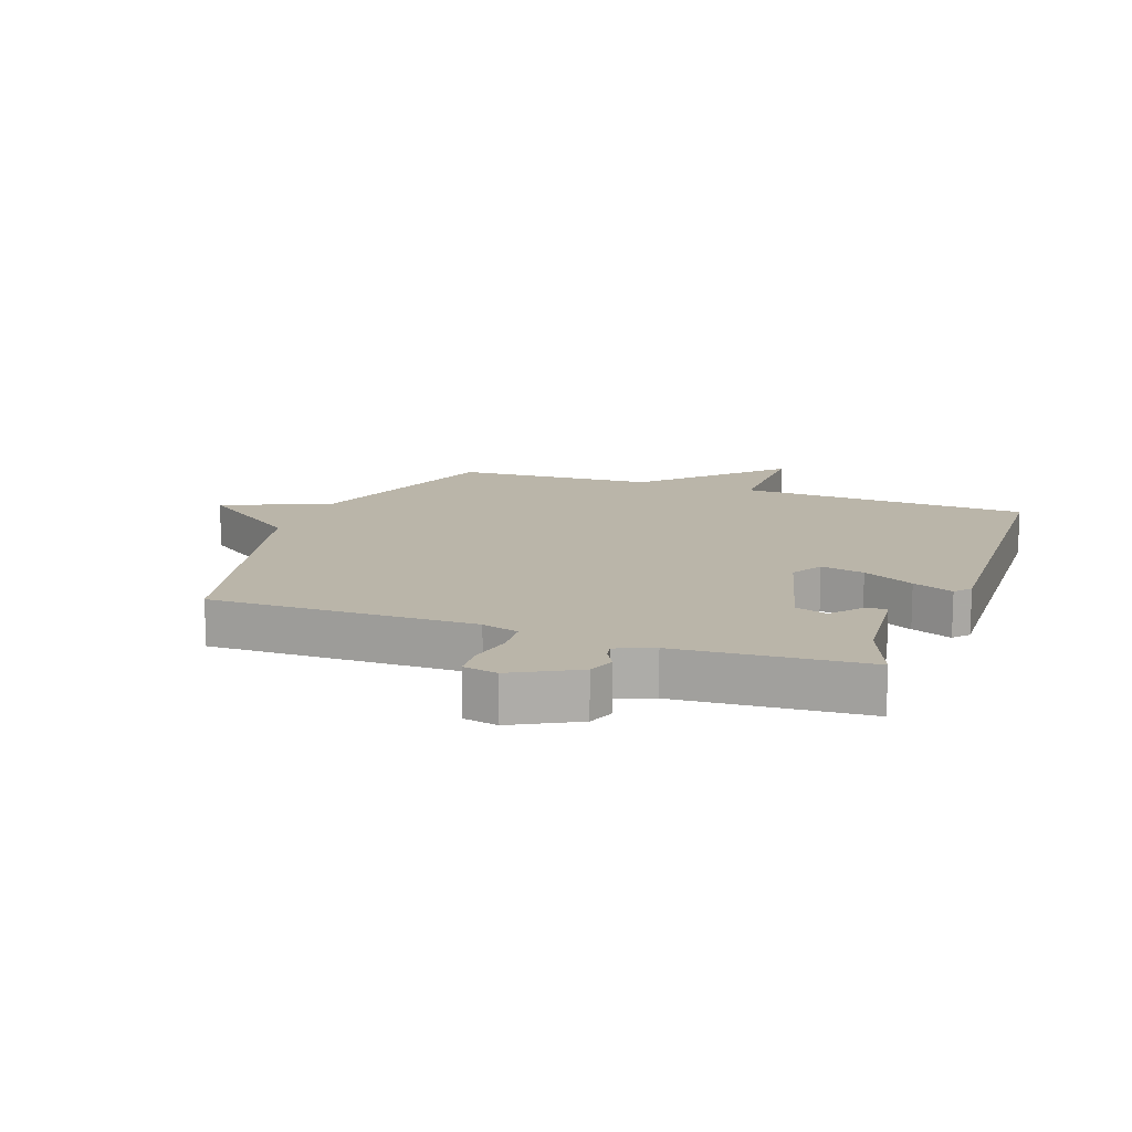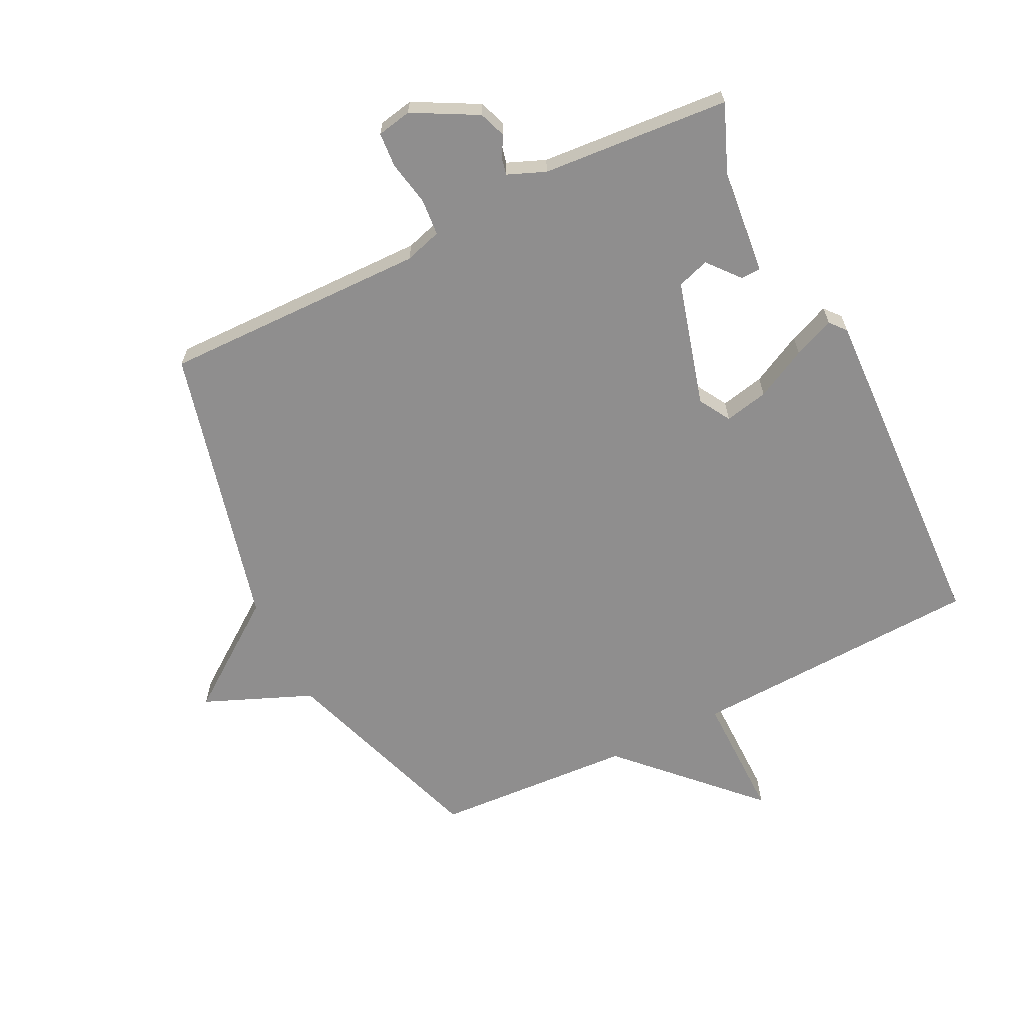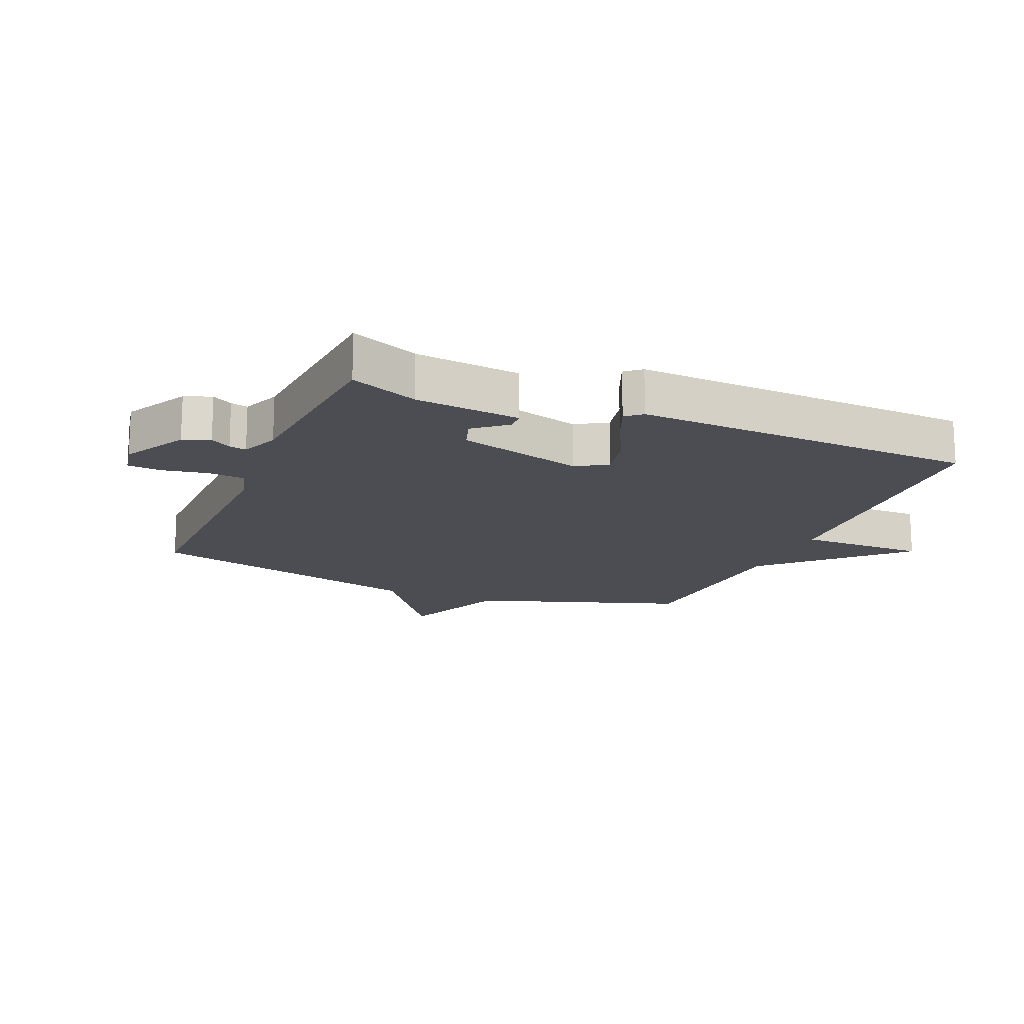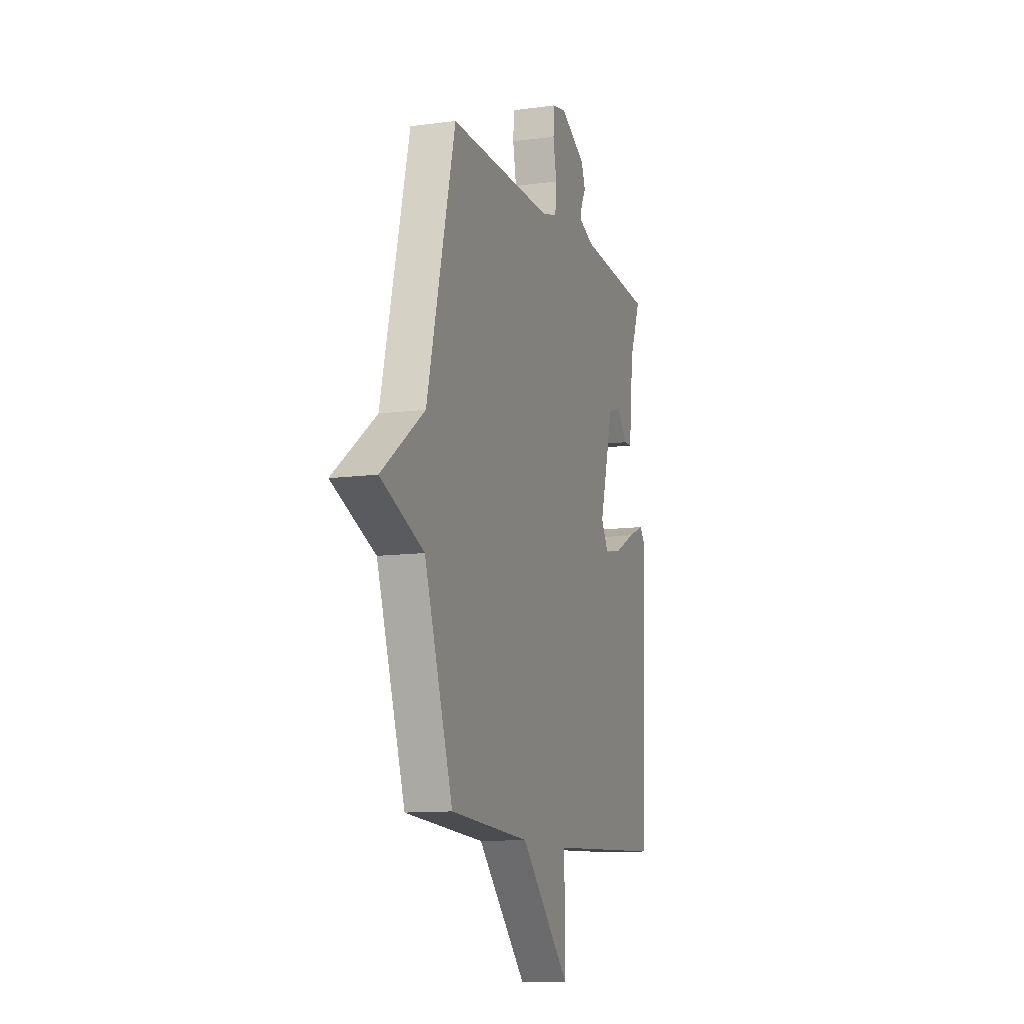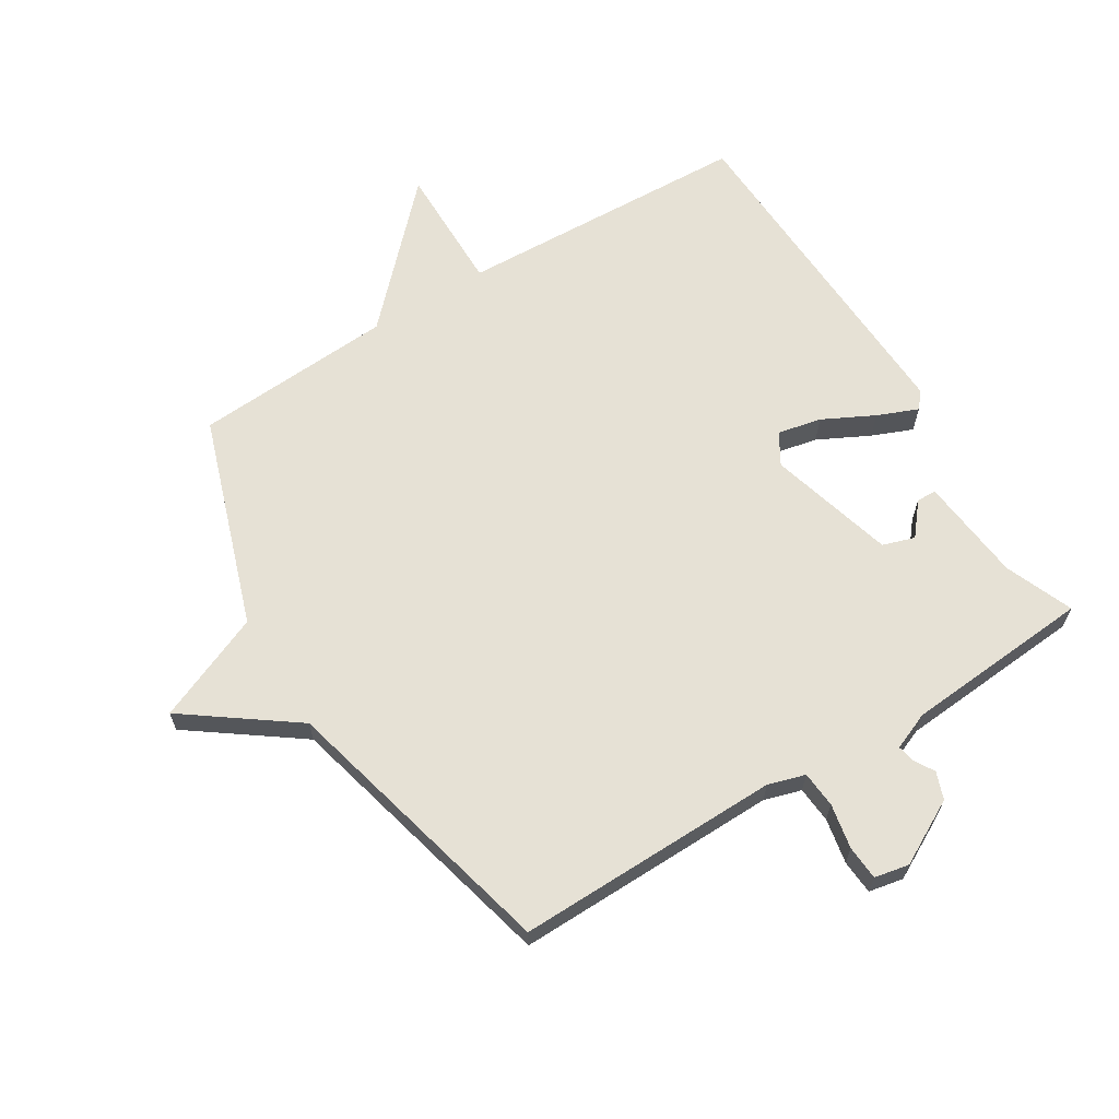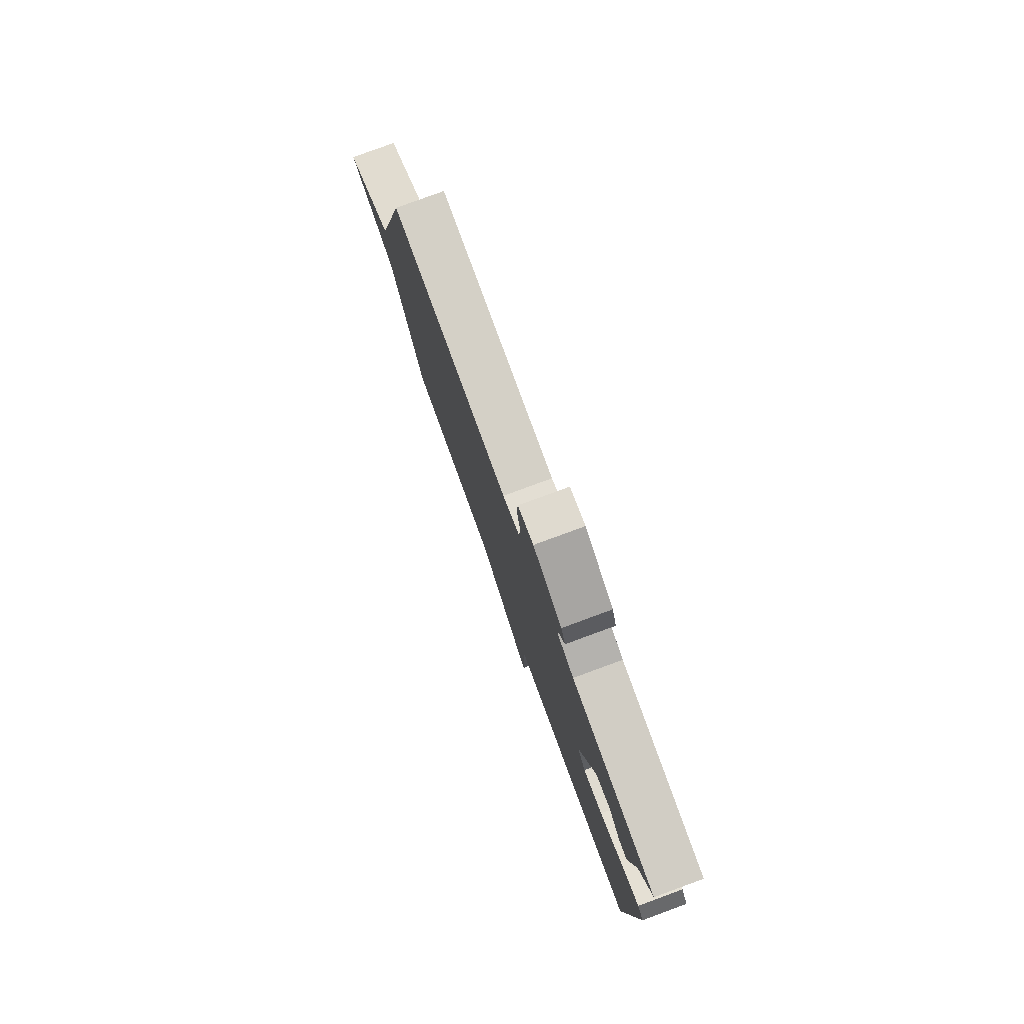
<metadata>
{"format":"obj","ext":"obj","renderer":"f3d","projection":"perspective","resolution":1024,"background":"white","views":[{"elev":13.5,"azim":20.2,"up":"+Y"},{"elev":-65.0,"azim":26.5,"up":"+Y"},{"elev":-16.3,"azim":67.2,"up":"+Y"},{"elev":-11.3,"azim":-71.7,"up":"+Z"},{"elev":64.7,"azim":-31.6,"up":"+Y"},{"elev":79.6,"azim":69.8,"up":"+Z"}]}
</metadata>
<code>
v -0.5 0.07 0.5
v -0.071 0.07 0.493
v -0.011 0.07 0.511
v -0.006 0.07 0.57
v -0.02 0.07 0.643
v -0.016 0.07 0.699
v 0.04 0.07 0.71
v 0.144 0.07 0.654
v 0.16 0.07 0.61
v 0.141 0.07 0.577
v 0.135 0.07 0.549
v 0.196 0.07 0.524
v 0.5 0.07 0.5
v 0.455 0.07 0.39
v 0.437 0.07 0.219
v 0.405 0.07 0.218
v 0.362 0.07 0.27
v 0.31 0.07 0.253
v 0.253 0.07 0.049
v 0.283 0.07 -0.002
v 0.354 0.07 0.013
v 0.437 0.07 0.055
v 0.503 0.07 0.082
v 0.525 0.07 0.056
v 0.5 0.07 -0.5
v 0.024 0.07 -0.52
v 0.025 0.07 -0.727
v -0.176 0.07 -0.52
v -0.5 0.07 -0.5
v -0.615 0.07 -0.159
v -0.79 0.07 -0.086
v -0.615 0.07 0.041
v -0.5 0 0.5
v -0.071 0 0.493
v -0.011 0 0.511
v -0.006 0 0.57
v -0.02 0 0.643
v -0.016 0 0.699
v 0.04 0 0.71
v 0.144 0 0.654
v 0.16 0 0.61
v 0.141 0 0.577
v 0.135 0 0.549
v 0.196 0 0.524
v 0.5 0 0.5
v 0.455 0 0.39
v 0.437 0 0.219
v 0.405 0 0.218
v 0.362 0 0.27
v 0.31 0 0.253
v 0.253 0 0.049
v 0.283 0 -0.002
v 0.354 0 0.013
v 0.437 0 0.055
v 0.503 0 0.082
v 0.525 0 0.056
v 0.5 0 -0.5
v 0.024 0 -0.52
v 0.025 0 -0.727
v -0.176 0 -0.52
v -0.5 0 -0.5
v -0.615 0 -0.159
v -0.79 0 -0.086
v -0.615 0 0.041
f 30 31 32
f 32 1 2
f 30 32 2
f 29 30 2
f 28 29 2
f 28 2 3
f 27 28 3
f 26 27 3
f 24 25 26
f 23 24 26
f 22 23 26
f 21 22 26
f 20 21 26
f 19 20 26
f 26 3 4
f 19 26 4
f 18 19 4
f 4 5 6
f 18 4 6
f 17 18 6
f 14 15 16 17
f 12 13 14 17
f 11 12 17
f 11 17 6
f 6 7 8
f 11 6 8
f 10 11 8
f 8 9 10
f 64 63 62
f 34 33 64
f 34 64 62
f 34 62 61
f 34 61 60
f 35 34 60
f 35 60 59
f 35 59 58
f 58 57 56
f 58 56 55
f 58 55 54
f 58 54 53
f 58 53 52
f 58 52 51
f 36 35 58
f 36 58 51
f 36 51 50
f 38 37 36
f 38 36 50
f 38 50 49
f 49 48 47 46
f 49 46 45 44
f 49 44 43
f 38 49 43
f 40 39 38
f 40 38 43
f 40 43 42
f 42 41 40
f 1 33 34 2
f 2 34 35 3
f 3 35 36 4
f 4 36 37 5
f 5 37 38 6
f 6 38 39 7
f 7 39 40 8
f 8 40 41 9
f 9 41 42 10
f 10 42 43 11
f 11 43 44 12
f 12 44 45 13
f 13 45 46 14
f 14 46 47 15
f 15 47 48 16
f 16 48 49 17
f 17 49 50 18
f 18 50 51 19
f 19 51 52 20
f 20 52 53 21
f 21 53 54 22
f 22 54 55 23
f 23 55 56 24
f 24 56 57 25
f 25 57 58 26
f 26 58 59 27
f 27 59 60 28
f 28 60 61 29
f 29 61 62 30
f 30 62 63 31
f 31 63 64 32
f 32 64 33 1

</code>
